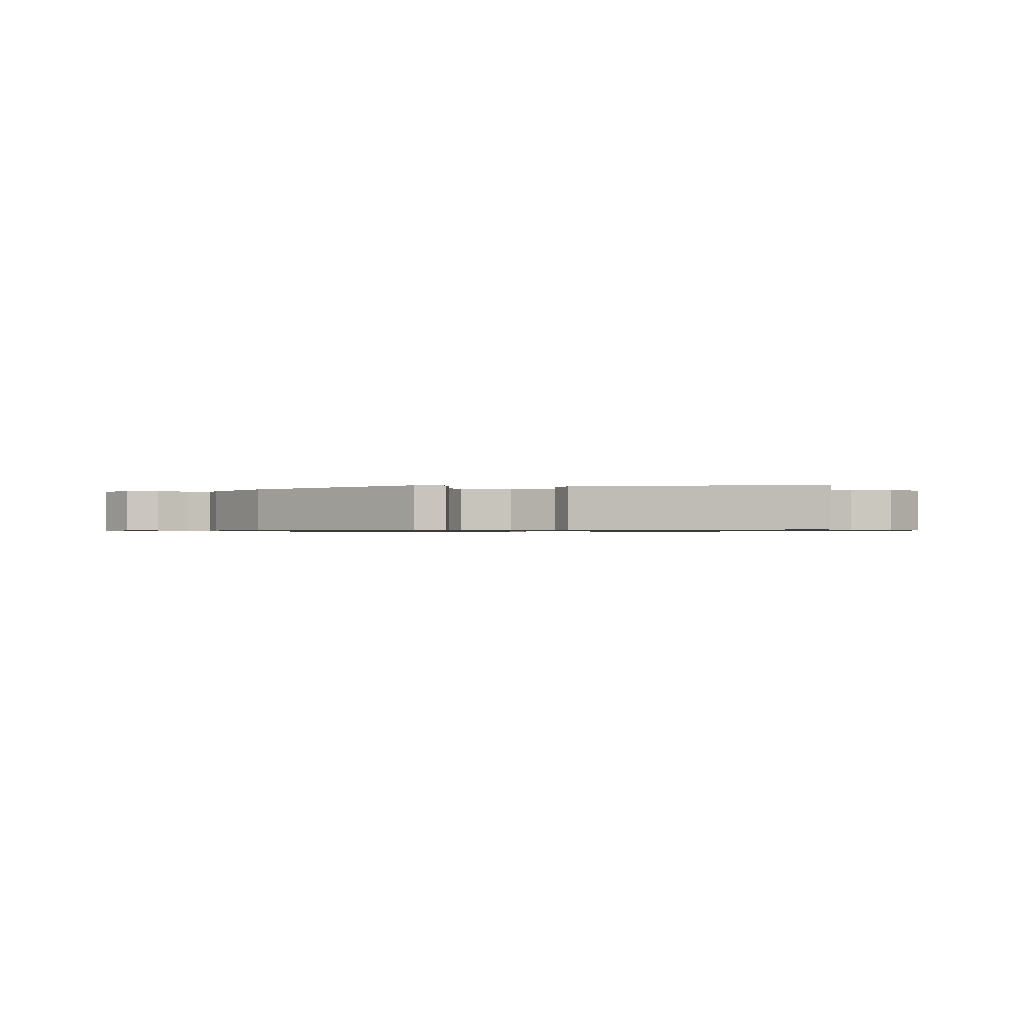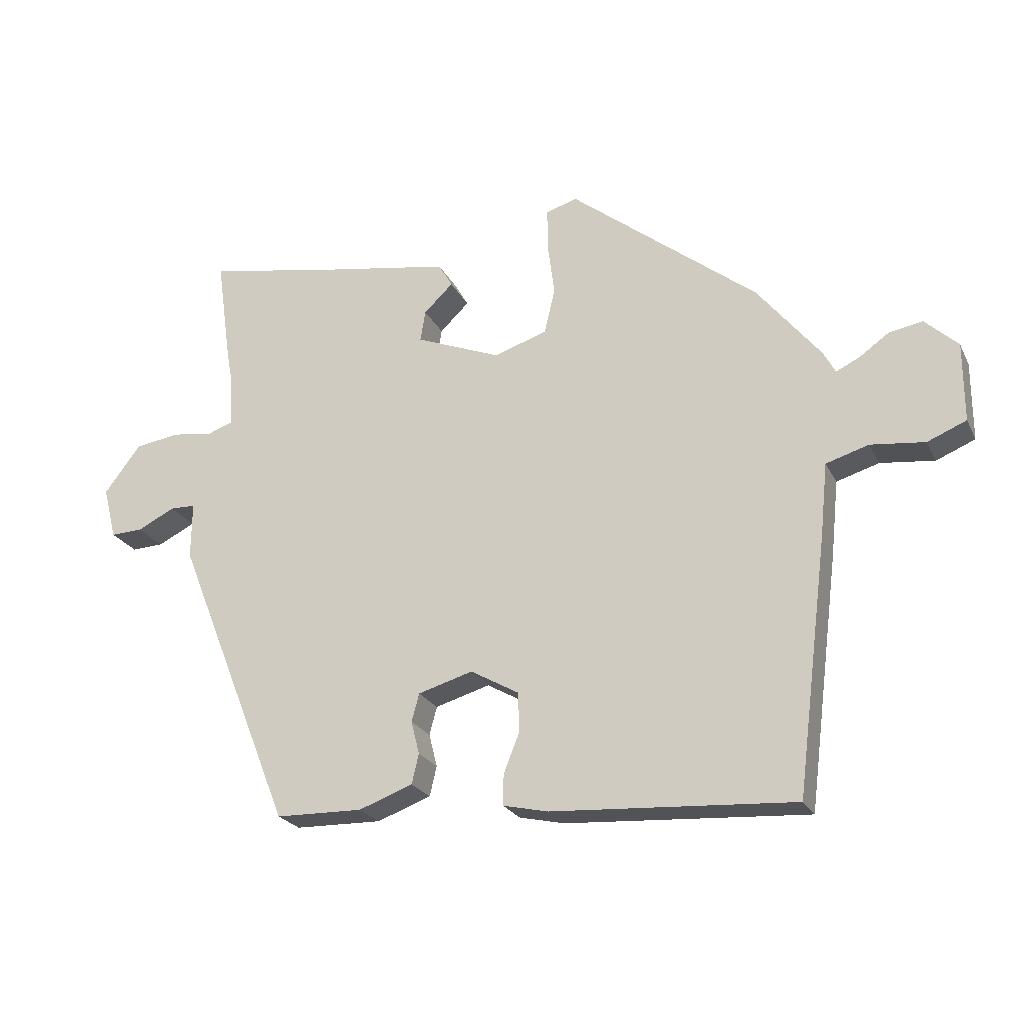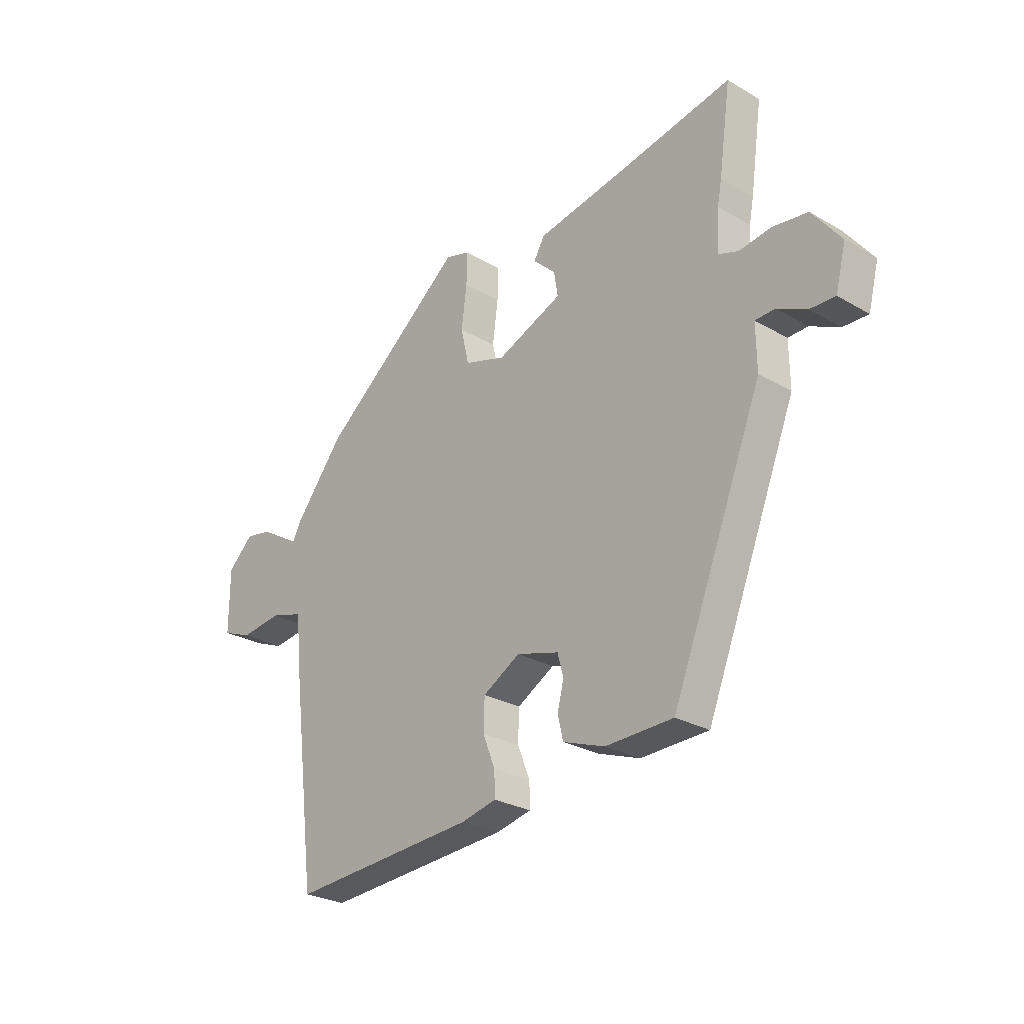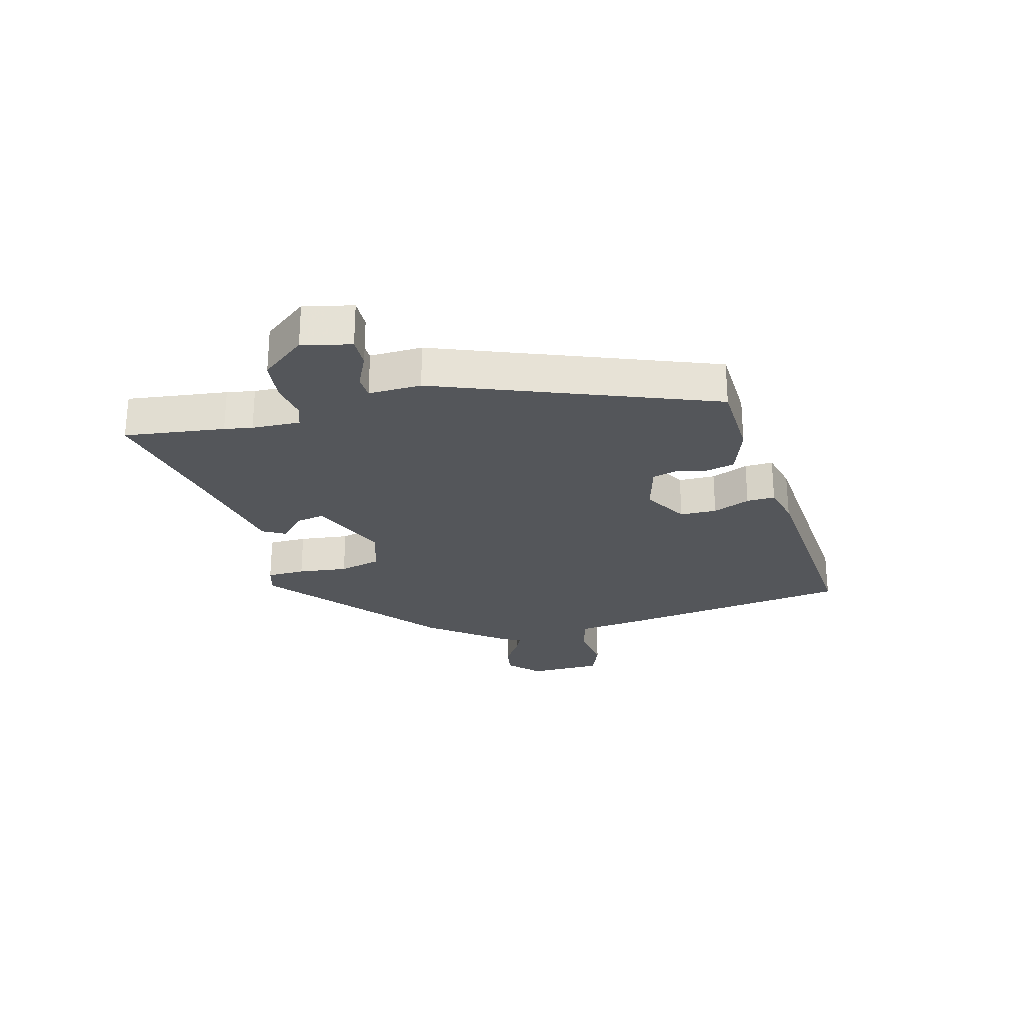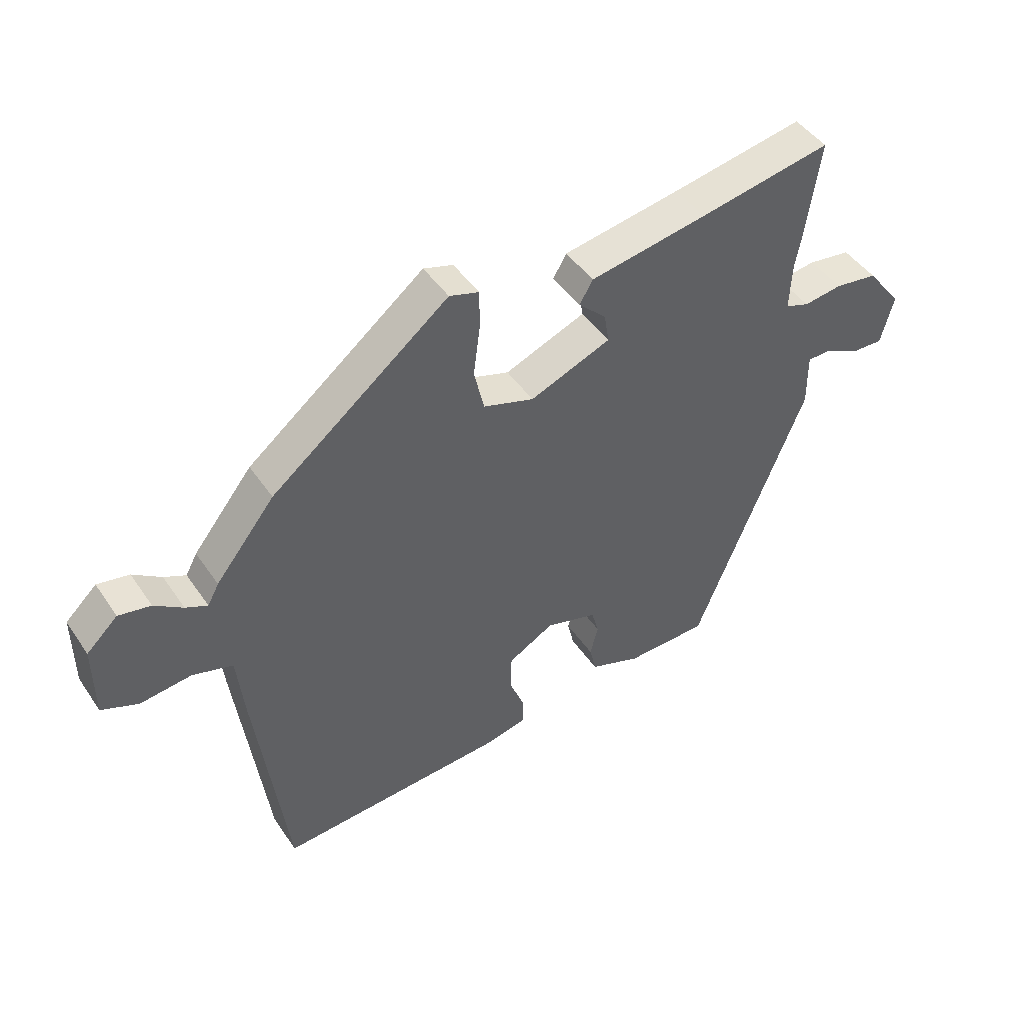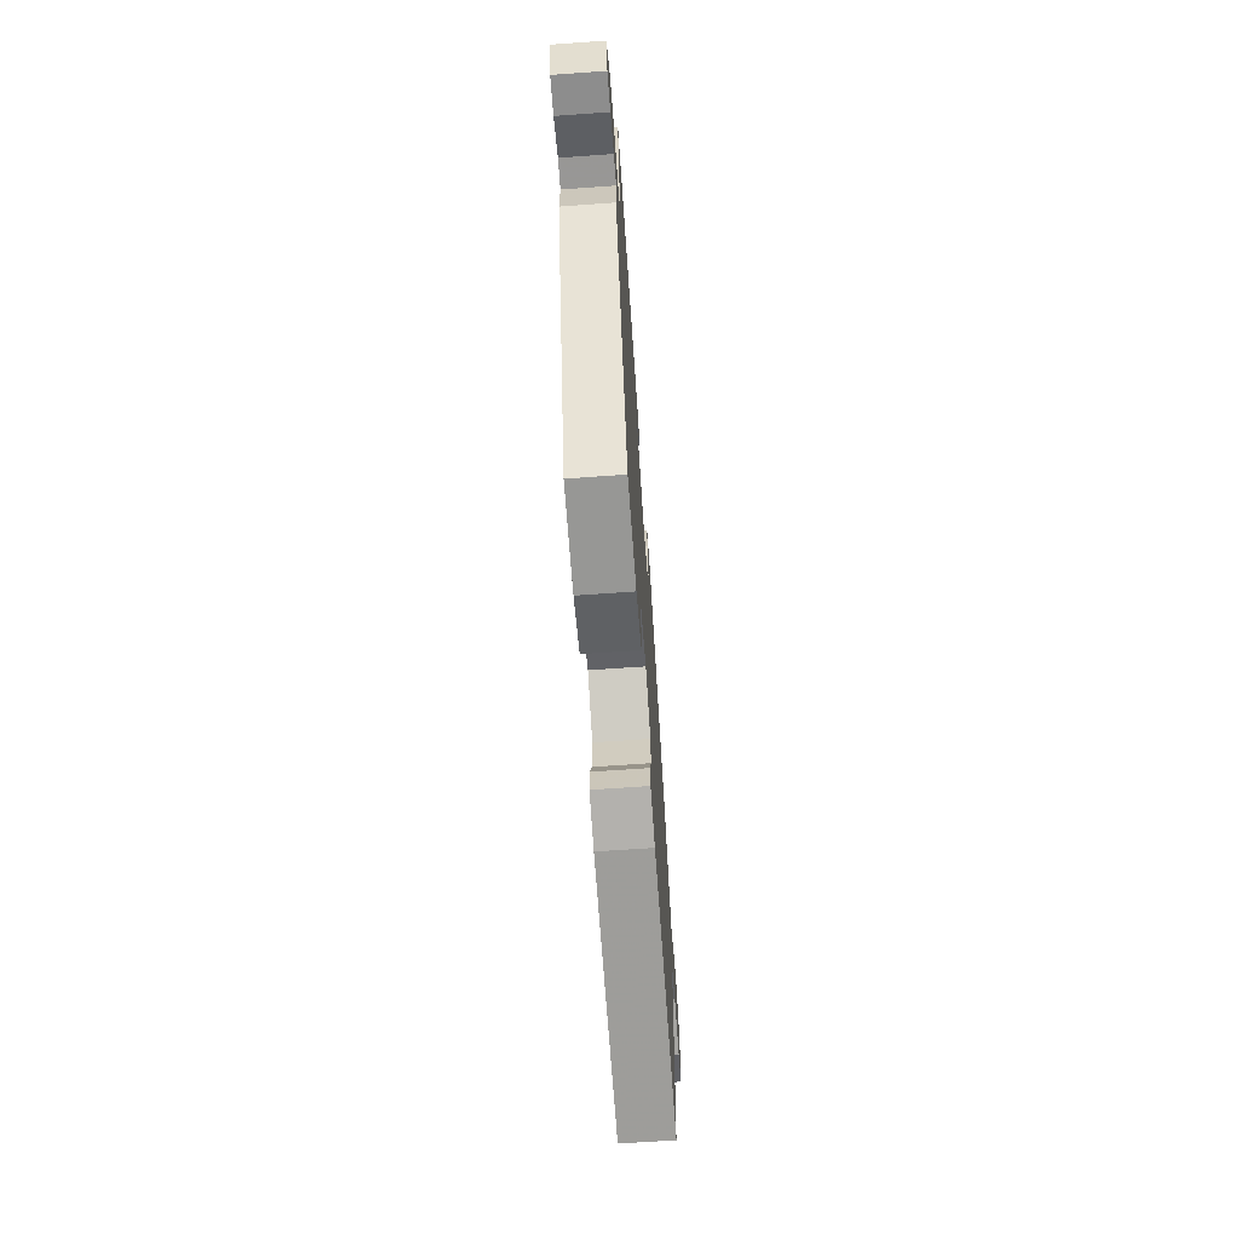
<metadata>
{"format":"obj","ext":"obj","renderer":"f3d","projection":"perspective","resolution":1024,"background":"white","views":[{"elev":-0.8,"azim":3.3,"up":"+Y"},{"elev":-23.3,"azim":-159.0,"up":"+Z"},{"elev":-27.0,"azim":48.1,"up":"+Z"},{"elev":-25.7,"azim":105.7,"up":"+Y"},{"elev":45.9,"azim":-32.3,"up":"+Z"},{"elev":-66.8,"azim":94.1,"up":"+Z"}]}
</metadata>
<code>
v 0.506 0.07 0.543
v 0.482 0.07 0.374
v 0.473 0.07 0.327
v 0.469 0.07 0.245
v 0.509 0.07 0.231
v 0.573 0.07 0.24
v 0.644 0.07 0.23
v 0.702 0.07 0.154
v 0.681 0.07 0.072
v 0.63 0.07 0.074
v 0.571 0.07 0.103
v 0.531 0.07 0.102
v 0.532 0.07 0.013
v 0.347 0.07 -0.448
v 0.21 0.07 -0.451
v 0.125 0.07 -0.42
v 0.114 0.07 -0.373
v 0.127 0.07 -0.321
v 0.115 0.07 -0.277
v 0.029 0.07 -0.252
v -0.047 0.07 -0.295
v -0.049 0.07 -0.357
v -0.024 0.07 -0.42
v -0.023 0.07 -0.468
v -0.094 0.07 -0.484
v -0.475 0.07 -0.508
v -0.525 0.07 -0.112
v -0.537 0.07 0.004
v -0.604 0.07 0.024
v -0.689 0.07 0.014
v -0.75 0.07 0.039
v -0.75 0.07 0.164
v -0.698 0.07 0.213
v -0.645 0.07 0.203
v -0.598 0.07 0.17
v -0.562 0.07 0.153
v -0.543 0.07 0.188
v -0.444 0.07 0.312
v -0.149 0.07 0.546
v -0.1 0.07 0.531
v -0.1 0.07 0.466
v -0.111 0.07 0.382
v -0.094 0.07 0.31
v -0.01 0.07 0.283
v 0.124 0.07 0.337
v 0.116 0.07 0.386
v 0.07 0.07 0.43
v 0.092 0.07 0.468
v 0.287 0.07 0.502
v 0.506 0 0.543
v 0.482 0 0.374
v 0.473 0 0.327
v 0.469 0 0.245
v 0.509 0 0.231
v 0.573 0 0.24
v 0.644 0 0.23
v 0.702 0 0.154
v 0.681 0 0.072
v 0.63 0 0.074
v 0.571 0 0.103
v 0.531 0 0.102
v 0.532 0 0.013
v 0.347 0 -0.448
v 0.21 0 -0.451
v 0.125 0 -0.42
v 0.114 0 -0.373
v 0.127 0 -0.321
v 0.115 0 -0.277
v 0.029 0 -0.252
v -0.047 0 -0.295
v -0.049 0 -0.357
v -0.024 0 -0.42
v -0.023 0 -0.468
v -0.094 0 -0.484
v -0.475 0 -0.508
v -0.525 0 -0.112
v -0.537 0 0.004
v -0.604 0 0.024
v -0.689 0 0.014
v -0.75 0 0.039
v -0.75 0 0.164
v -0.698 0 0.213
v -0.645 0 0.203
v -0.598 0 0.17
v -0.562 0 0.153
v -0.543 0 0.188
v -0.444 0 0.312
v -0.149 0 0.546
v -0.1 0 0.531
v -0.1 0 0.466
v -0.111 0 0.382
v -0.094 0 0.31
v -0.01 0 0.283
v 0.124 0 0.337
v 0.116 0 0.386
v 0.07 0 0.43
v 0.092 0 0.468
v 0.287 0 0.502
f 46 47 48 49
f 45 46 49 1
f 39 40 41 42
f 37 38 39 42
f 36 37 42 43
f 32 33 34 35
f 32 35 36
f 29 30 31 32
f 28 29 32 36
f 25 26 27 28
f 22 23 24 25
f 21 22 25 28
f 20 21 28 36
f 15 16 17 18
f 15 18 19
f 12 13 14 15
f 12 15 19
f 8 9 10 11
f 8 11 12
f 5 6 7 8
f 4 5 8 12
f 45 1 2 3
f 44 45 3 4
f 36 43 44
f 19 20 36 44
f 4 12 19 44
f 98 97 96 95
f 50 98 95 94
f 91 90 89 88
f 91 88 87 86
f 92 91 86 85
f 84 83 82 81
f 85 84 81
f 81 80 79 78
f 85 81 78 77
f 77 76 75 74
f 74 73 72 71
f 77 74 71 70
f 85 77 70 69
f 67 66 65 64
f 68 67 64
f 64 63 62 61
f 68 64 61
f 60 59 58 57
f 61 60 57
f 57 56 55 54
f 61 57 54 53
f 52 51 50 94
f 53 52 94 93
f 93 92 85
f 93 85 69 68
f 93 68 61 53
f 1 50 51 2
f 2 51 52 3
f 3 52 53 4
f 4 53 54 5
f 5 54 55 6
f 6 55 56 7
f 7 56 57 8
f 8 57 58 9
f 9 58 59 10
f 10 59 60 11
f 11 60 61 12
f 12 61 62 13
f 13 62 63 14
f 14 63 64 15
f 15 64 65 16
f 16 65 66 17
f 17 66 67 18
f 18 67 68 19
f 19 68 69 20
f 20 69 70 21
f 21 70 71 22
f 22 71 72 23
f 23 72 73 24
f 24 73 74 25
f 25 74 75 26
f 26 75 76 27
f 27 76 77 28
f 28 77 78 29
f 29 78 79 30
f 30 79 80 31
f 31 80 81 32
f 32 81 82 33
f 33 82 83 34
f 34 83 84 35
f 35 84 85 36
f 36 85 86 37
f 37 86 87 38
f 38 87 88 39
f 39 88 89 40
f 40 89 90 41
f 41 90 91 42
f 42 91 92 43
f 43 92 93 44
f 44 93 94 45
f 45 94 95 46
f 46 95 96 47
f 47 96 97 48
f 48 97 98 49
f 49 98 50 1

</code>
